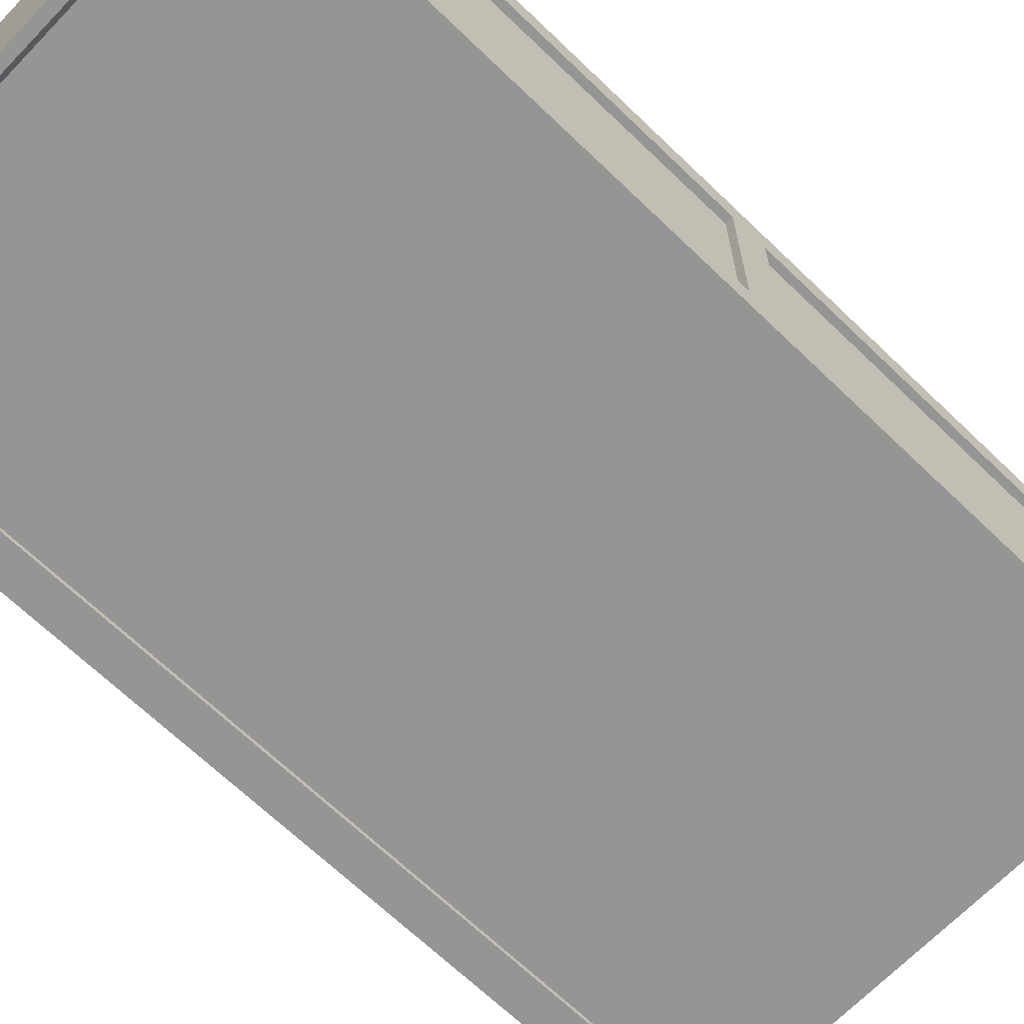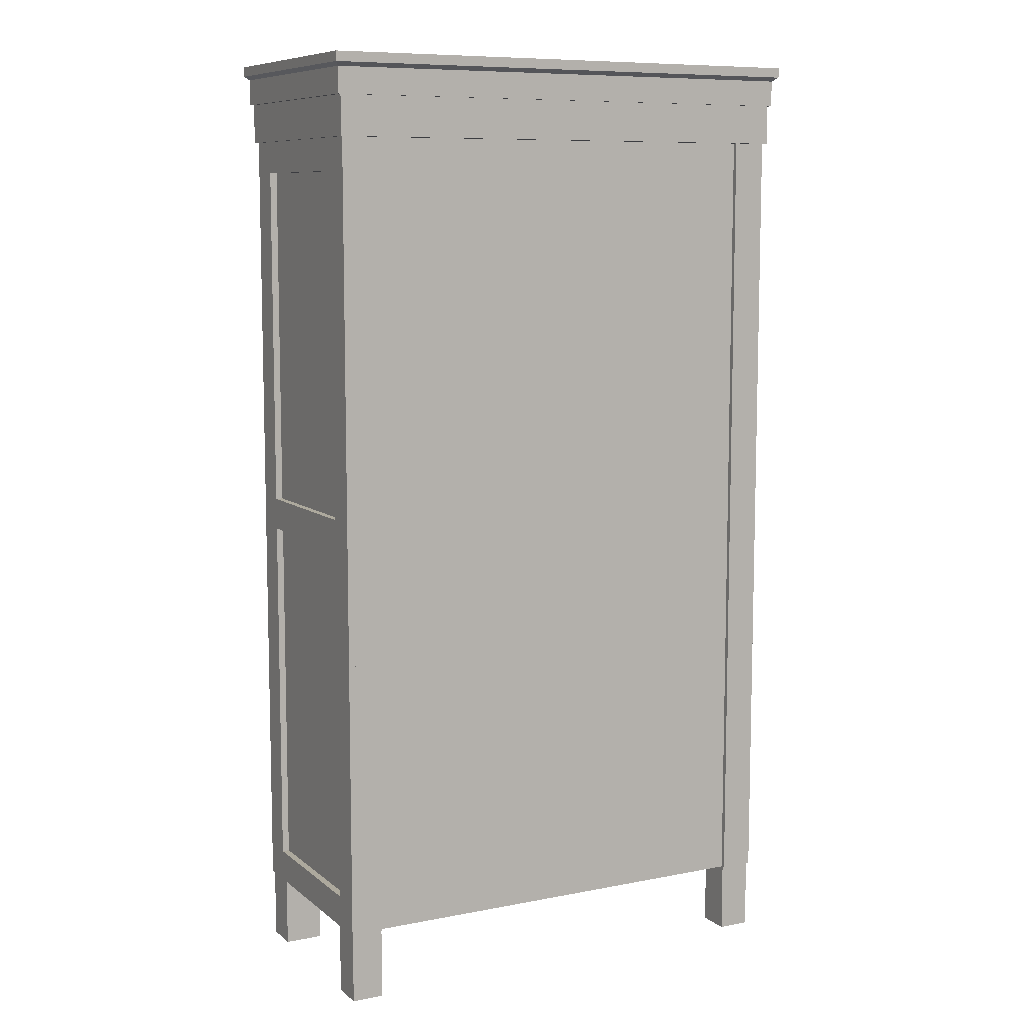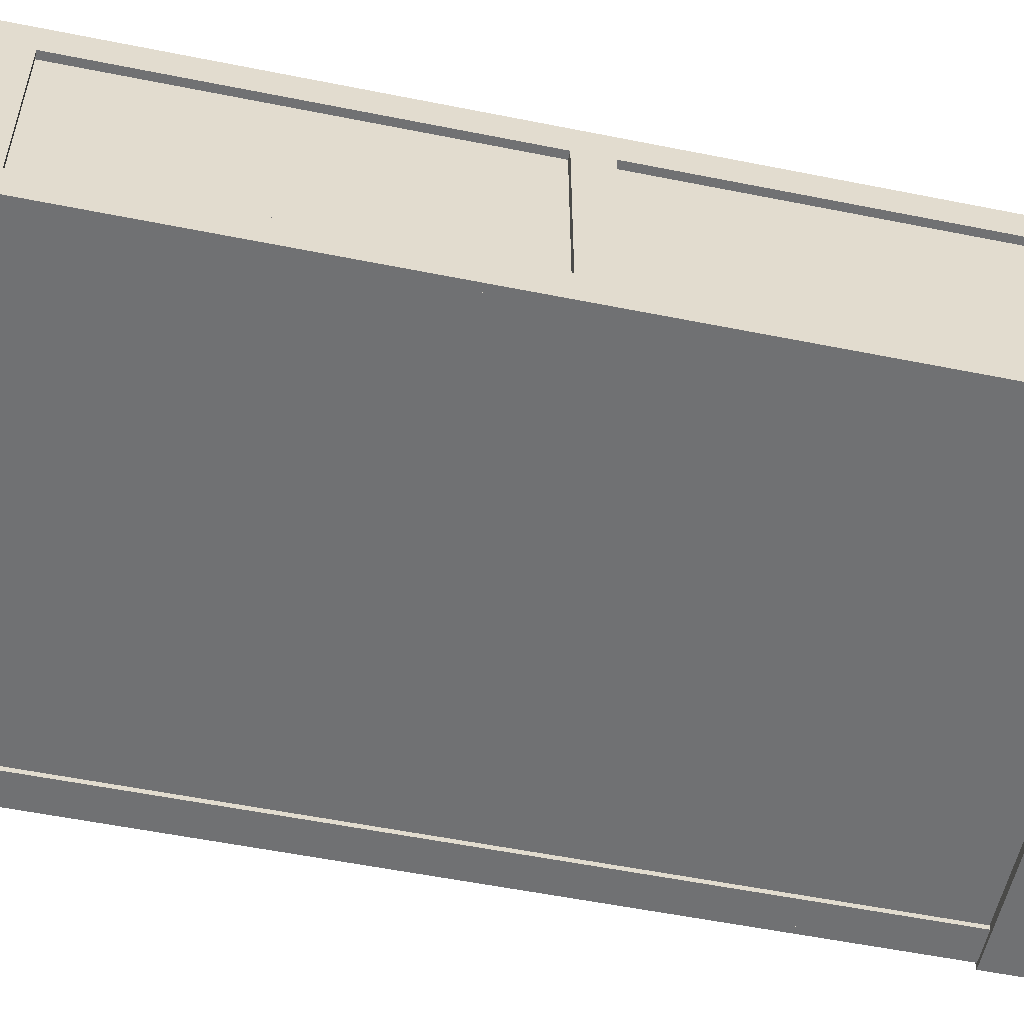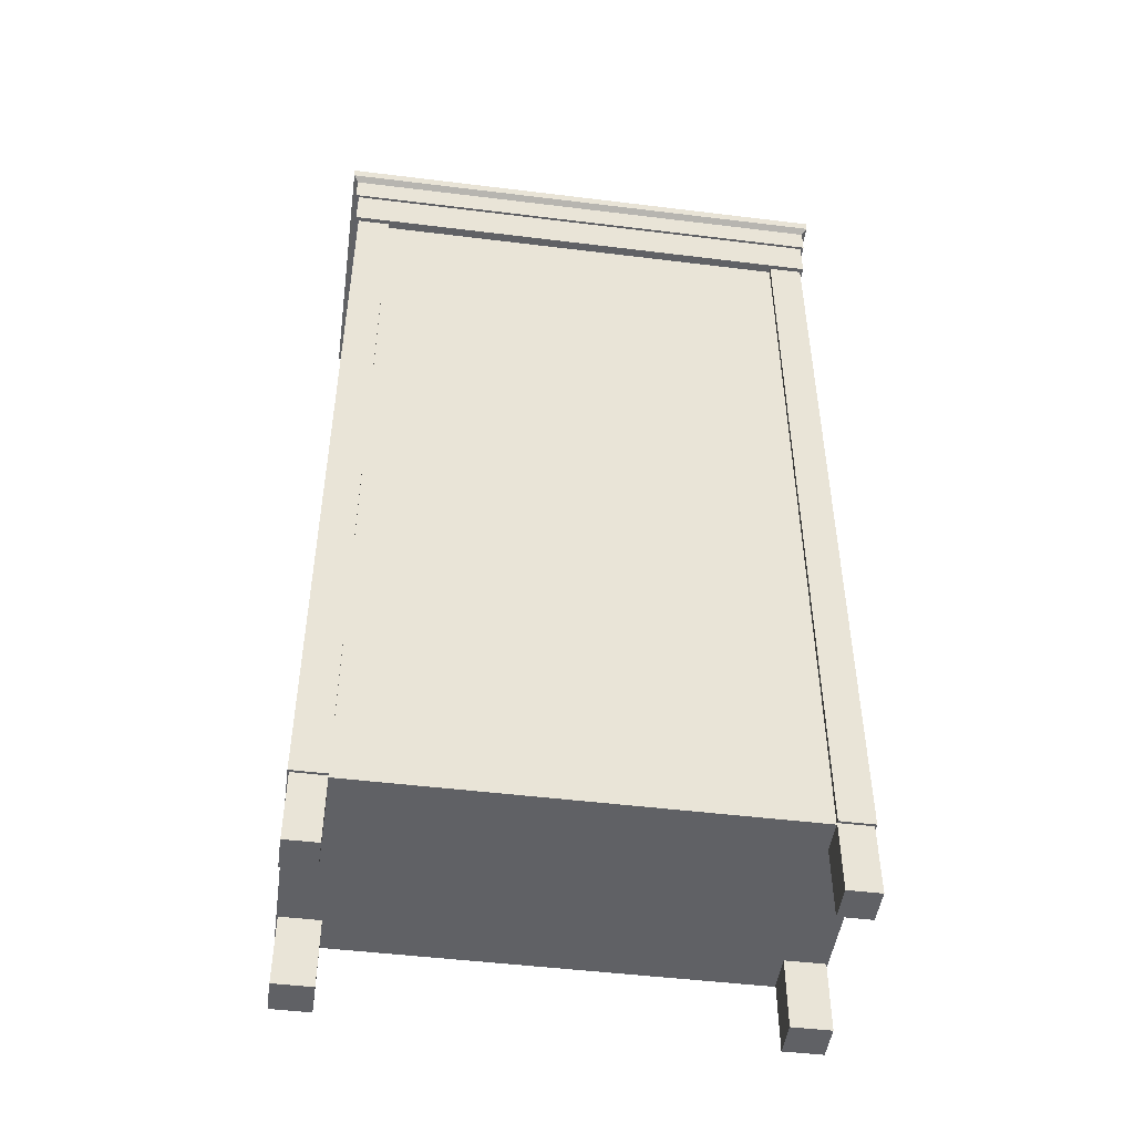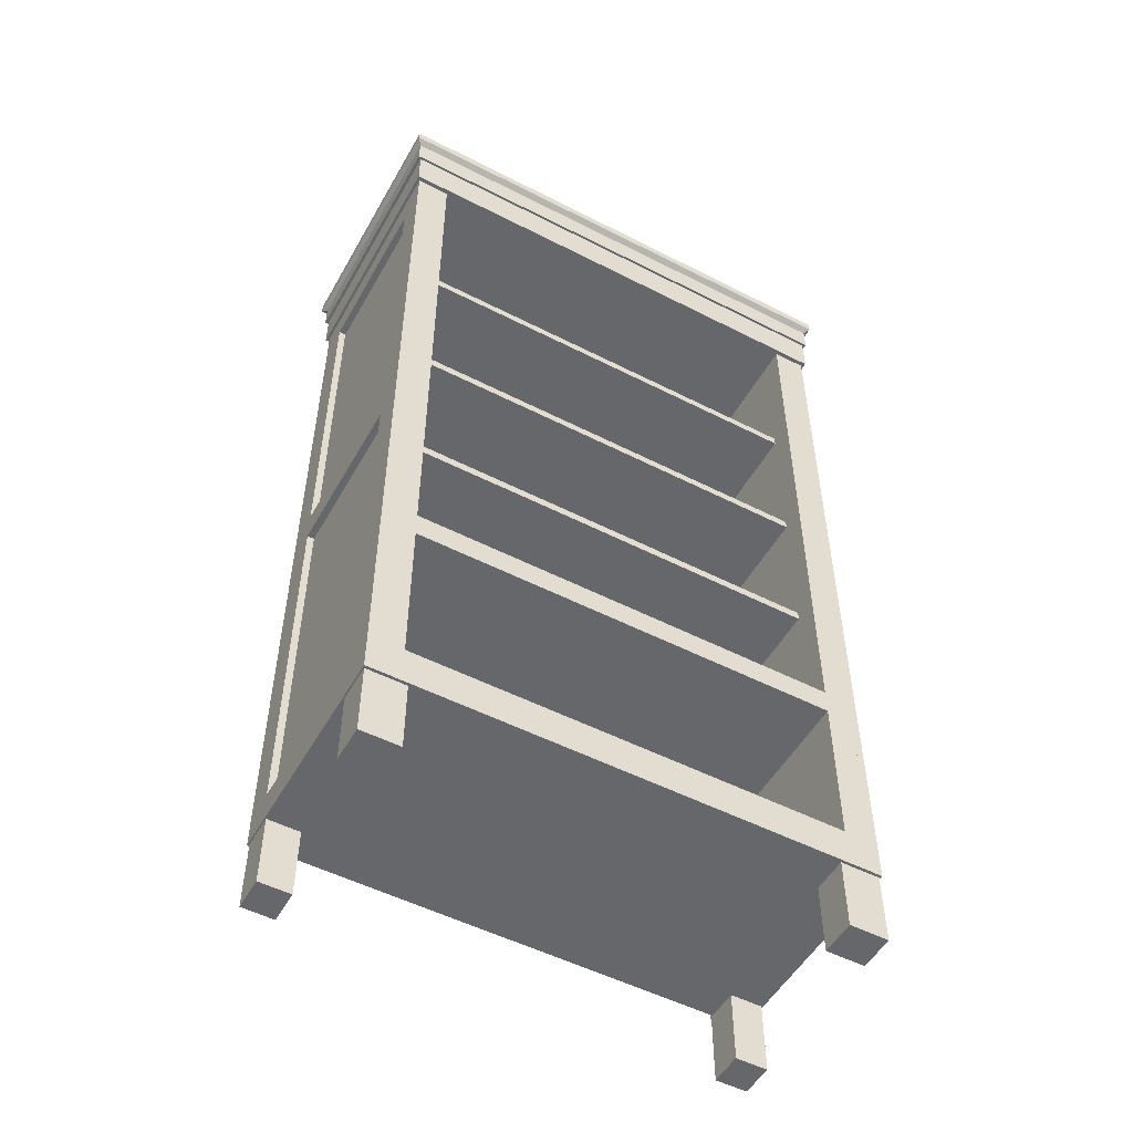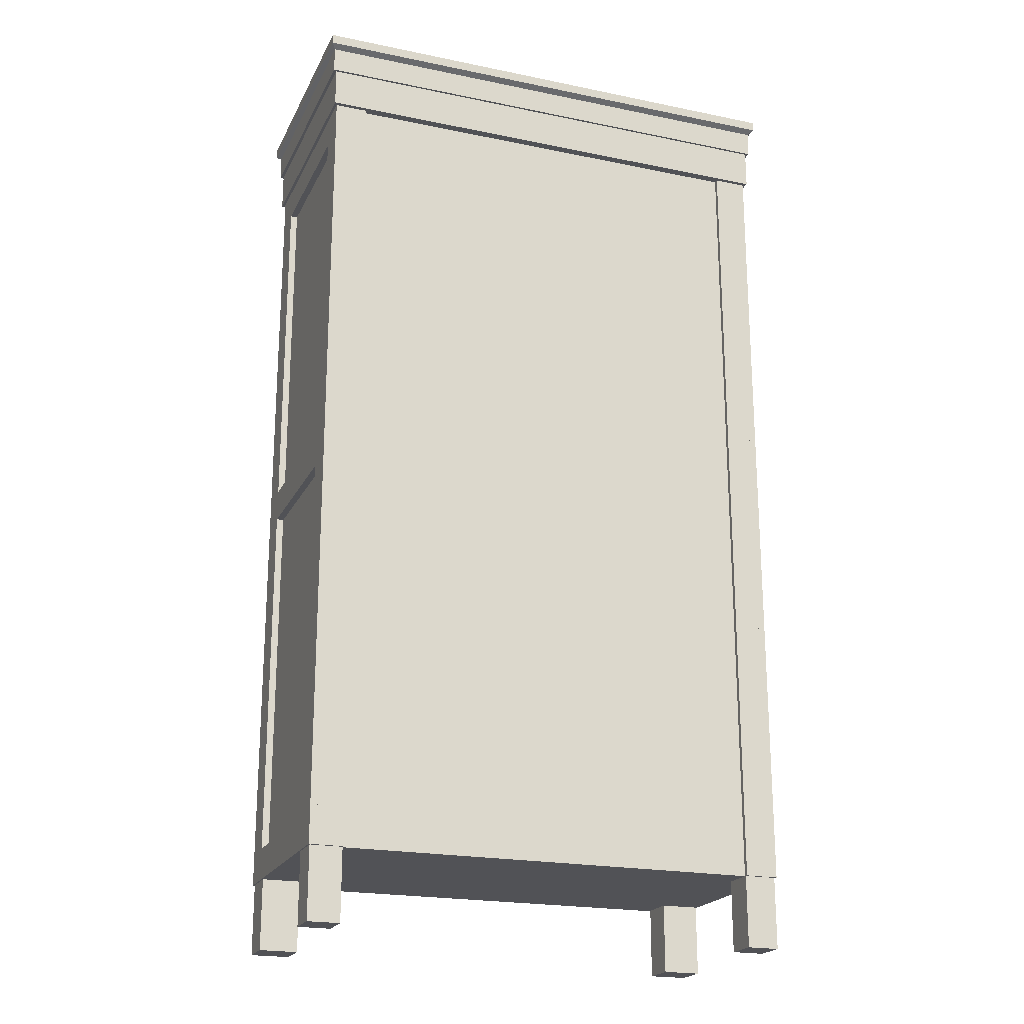
<metadata>
{"format":"obj","ext":"obj","renderer":"f3d","projection":"perspective","resolution":1024,"background":"white","views":[{"elev":-67.3,"azim":-134.0,"up":"+Z"},{"elev":8.8,"azim":152.3,"up":"+Y"},{"elev":-55.1,"azim":78.0,"up":"+Z"},{"elev":-47.9,"azim":172.1,"up":"+Y"},{"elev":-52.2,"azim":-28.9,"up":"+Y"},{"elev":-21.2,"azim":159.8,"up":"+Y"}]}
</metadata>
<code>
v -71.74 144.2 75.01
v 71.74 144.2 75.01
v 71.74 147.3 75.01
v -71.74 147.3 75.01
v 71.74 147.3 11.24
v -71.74 147.3 11.24
v 71.74 144.2 11.24
v -71.74 144.2 11.24
v -71.74 195.3 75.01
v 71.74 195.3 75.01
v 71.74 198.4 75.01
v -71.74 198.4 75.01
v 71.74 198.4 11.24
v -71.74 198.4 11.24
v 71.74 195.3 11.24
v -71.74 195.3 11.24
v -71.74 247.3 75.01
v 71.74 247.3 75.01
v 71.74 250.4 75.01
v -71.74 250.4 75.01
v 71.74 250.4 11.24
v -71.74 250.4 11.24
v 71.74 247.3 11.24
v -71.74 247.3 11.24
v -82.58 -2e-06 18.17
v -71.69 -2e-06 18.17
v -82.58 24.24 18.17
v -71.69 24.24 18.17
v -82.58 24.24 6.594
v -71.69 24.24 6.594
v -82.58 -2e-06 6.594
v -71.69 -2e-06 6.594
v 82.58 0 18.17
v 71.69 0 18.17
v 82.58 24.24 18.17
v 71.69 24.24 18.17
v 82.58 24.24 6.594
v 71.69 24.24 6.594
v 82.58 0 6.594
v 71.69 0 6.594
v 82.58 0 82.23
v 69.48 0 82.23
v 82.58 24.24 82.23
v 69.48 24.24 82.23
v 82.58 24.24 70.05
v 69.48 24.24 70.05
v 82.58 0 70.05
v 69.48 0 70.05
v -82.58 -2e-06 82.23
v -69.48 -2e-06 82.23
v -82.58 24.24 82.23
v -69.48 24.24 82.23
v -82.58 24.24 70.05
v -69.48 24.24 70.05
v -82.58 -2e-06 70.05
v -69.48 -2e-06 70.05
v -71.74 89.99 83.19
v 71.74 89.99 83.19
v 71.74 98.74 83.19
v -71.74 98.74 83.19
v 71.74 98.74 11.24
v -71.74 98.74 11.24
v 71.74 89.99 11.24
v -71.74 89.99 11.24
v -71.74 24.24 83.19
v 71.74 24.24 83.19
v -71.74 37.01 83.19
v 71.74 37.01 83.19
v -71.74 37.01 11.24
v 71.74 37.01 11.24
v -71.74 24.24 7.332
v 71.74 24.24 7.332
v -71.74 298.1 83.19
v -71.74 163.1 83.19
v -80.66 298.1 83.19
v -80.66 163.1 83.19
v -80.66 298.1 5.755
v -80.66 163.1 5.755
v -71.74 298.1 5.755
v -71.74 163.1 5.755
v -71.74 24.24 83.19
v -80.66 24.24 83.19
v -80.66 24.24 5.755
v -71.74 24.24 5.755
v 83.05 158.6 72.21
v 80.66 158.6 72.21
v 83.05 169.6 72.21
v 80.66 169.6 72.21
v 83.05 158.6 16.74
v 80.66 158.6 16.74
v 83.05 169.6 16.74
v 80.66 169.6 16.74
v 83.05 164.1 16.74
v 80.66 164.1 16.74
v 83.05 287.2 16.74
v 80.66 287.2 16.74
v 83.05 287.2 5.755
v 80.66 287.2 5.755
v 83.05 164.1 5.755
v 80.66 164.1 5.755
v 83.05 35.23 16.74
v 80.66 35.23 16.74
v 83.05 35.23 5.755
v 80.66 35.23 5.755
v 83.05 164.1 83.19
v 80.66 164.1 83.19
v 83.05 287.2 83.19
v 80.66 287.2 83.19
v 83.05 287.2 72.21
v 80.66 287.2 72.21
v 83.05 164.1 72.21
v 80.66 164.1 72.21
v 83.05 35.23 83.19
v 80.66 35.23 83.19
v 83.05 35.23 72.21
v 80.66 35.23 72.21
v 83.05 24.24 83.19
v 80.66 24.24 83.19
v 83.05 35.23 83.19
v 80.66 35.23 83.19
v 83.05 24.24 5.755
v 80.66 24.24 5.755
v 83.05 35.23 5.755
v 80.66 35.23 5.755
v 83.05 287.2 83.19
v 80.66 287.2 83.19
v 83.05 298.1 83.19
v 80.66 298.1 83.19
v 83.05 287.2 5.755
v 80.66 287.2 5.755
v 83.05 298.1 5.755
v 80.66 298.1 5.755
v 71.74 298.1 83.19
v 71.74 163.1 83.19
v 80.66 298.1 83.19
v 80.66 163.1 83.19
v 80.66 298.1 5.755
v 80.66 163.1 5.755
v 71.74 298.1 5.755
v 71.74 163.1 5.755
v 71.74 24.24 83.19
v 80.66 24.24 83.19
v 80.66 24.24 5.755
v 71.74 24.24 5.755
v -83.05 158.6 72.21
v -80.66 158.6 72.21
v -83.05 169.6 72.21
v -80.66 169.6 72.21
v -83.05 158.6 16.74
v -80.66 158.6 16.74
v -83.05 169.6 16.74
v -80.66 169.6 16.74
v -83.05 164.1 16.74
v -80.66 164.1 16.74
v -83.05 287.2 16.74
v -80.66 287.2 16.74
v -83.05 287.2 5.755
v -80.66 287.2 5.755
v -83.05 164.1 5.755
v -80.66 164.1 5.755
v -83.05 35.23 16.74
v -80.66 35.23 16.74
v -83.05 35.23 5.755
v -80.66 35.23 5.755
v -83.05 164.1 83.19
v -80.66 164.1 83.19
v -83.05 287.2 83.19
v -80.66 287.2 83.19
v -83.05 287.2 72.21
v -80.66 287.2 72.21
v -83.05 164.1 72.21
v -80.66 164.1 72.21
v -83.05 35.23 83.19
v -80.66 35.23 83.19
v -83.05 35.23 72.21
v -80.66 35.23 72.21
v -83.05 24.24 83.19
v -80.66 24.24 83.19
v -83.05 35.23 83.19
v -80.66 35.23 83.19
v -83.05 24.24 5.755
v -80.66 24.24 5.755
v -83.05 35.23 5.755
v -80.66 35.23 5.755
v -83.05 287.2 83.19
v -80.66 287.2 83.19
v -83.05 298.1 83.19
v -80.66 298.1 83.19
v -83.05 287.2 5.755
v -80.66 287.2 5.755
v -83.05 298.1 5.755
v -80.66 298.1 5.755
v -84.04 298.1 84.66
v 84.04 298.1 84.66
v -84.04 311.6 84.66
v 84.04 311.6 84.66
v -84.04 311.6 4.285
v 84.04 311.6 4.285
v -84.04 298.1 4.285
v 84.04 298.1 4.285
v -85.12 311.6 85.49
v 85.12 311.6 85.49
v -86.65 325 87.51
v 86.65 325 87.51
v -86.65 325 1.432
v 86.65 325 1.432
v -85.12 311.6 3.459
v 85.12 311.6 3.459
v -86.65 321.7 87.51
v -86.65 321.7 1.432
v 86.65 321.7 1.432
v 86.65 321.7 87.51
v -85.12 320.4 85.49
v -85.12 320.4 3.459
v 85.12 320.4 3.459
v 85.12 320.4 85.49
v 71.74 298.1 11.24
v 71.74 167.7 11.24
v -71.74 298.1 11.24
v -71.74 167.7 11.24
v -71.74 298.1 7.332
v -71.74 167.7 7.332
v 71.74 298.1 7.332
v 71.74 167.7 7.332
v 71.74 37.01 11.24
v -71.74 37.01 11.24
v -71.74 24.24 7.332
v 71.74 24.24 7.332
f 1 2 3 4
f 4 3 5 6
f 8 7 2 1
f 9 10 11 12
f 12 11 13 14
f 16 15 10 9
f 17 18 19 20
f 20 19 21 22
f 24 23 18 17
f 25 26 28 27
f 27 28 30 29
f 29 30 32 31
f 31 32 26 25
f 26 32 30 28
f 31 25 27 29
f 33 35 36 34
f 35 37 38 36
f 37 39 40 38
f 39 33 34 40
f 34 36 38 40
f 39 37 35 33
f 41 43 44 42
f 43 45 46 44
f 45 47 48 46
f 47 41 42 48
f 42 44 46 48
f 47 45 43 41
f 49 50 52 51
f 51 52 54 53
f 53 54 56 55
f 55 56 50 49
f 50 56 54 52
f 55 49 51 53
f 57 58 59 60
f 60 59 61 62
f 64 63 58 57
f 65 66 68 67
f 67 68 70 69
f 71 72 66 65
f 73 75 76 74
f 75 77 78 76
f 77 79 80 78
f 79 73 74 80
f 81 74 76 82
f 82 76 78 83
f 83 78 80 84
f 84 80 74 81
f 84 81 82 83
f 89 85 86 90
f 87 91 92 88
f 91 87 85 89
f 93 95 96 94
f 97 99 100 98
f 99 97 95 93
f 101 93 94 102
f 99 103 104 100
f 103 99 93 101
f 105 107 108 106
f 109 111 112 110
f 111 109 107 105
f 113 105 106 114
f 111 115 116 112
f 115 111 105 113
f 121 117 118 122
f 119 123 124 120
f 123 119 117 121
f 120 118 117 119
f 123 121 122 124
f 129 125 126 130
f 127 131 132 128
f 131 127 125 129
f 128 126 125 127
f 131 129 130 132
f 133 134 136 135
f 135 136 138 137
f 137 138 140 139
f 139 140 134 133
f 141 142 136 134
f 142 143 138 136
f 143 144 140 138
f 144 141 134 140
f 144 143 142 141
f 149 150 146 145
f 147 148 152 151
f 151 149 145 147
f 153 154 156 155
f 157 158 160 159
f 159 153 155 157
f 161 162 154 153
f 159 160 164 163
f 163 161 153 159
f 165 166 168 167
f 169 170 172 171
f 171 165 167 169
f 173 174 166 165
f 171 172 176 175
f 175 173 165 171
f 181 182 178 177
f 179 180 184 183
f 183 181 177 179
f 180 179 177 178
f 183 184 182 181
f 189 190 186 185
f 187 188 192 191
f 191 189 185 187
f 188 187 185 186
f 191 192 190 189
f 193 194 196 195
f 195 196 198 197
f 197 198 200 199
f 199 200 194 193
f 194 200 198 196
f 199 193 195 197
f 201 202 216 213
f 203 204 206 205
f 214 215 208 207
f 207 208 202 201
f 202 208 215 216
f 207 201 213 214
f 210 209 203 205
f 205 206 211 210
f 212 211 206 204
f 209 212 204 203
f 214 213 209 210
f 210 211 215 214
f 216 215 211 212
f 213 216 212 209
f 217 219 220 218
f 221 223 224 222
f 225 218 220 226
f 227 222 224 228

</code>
